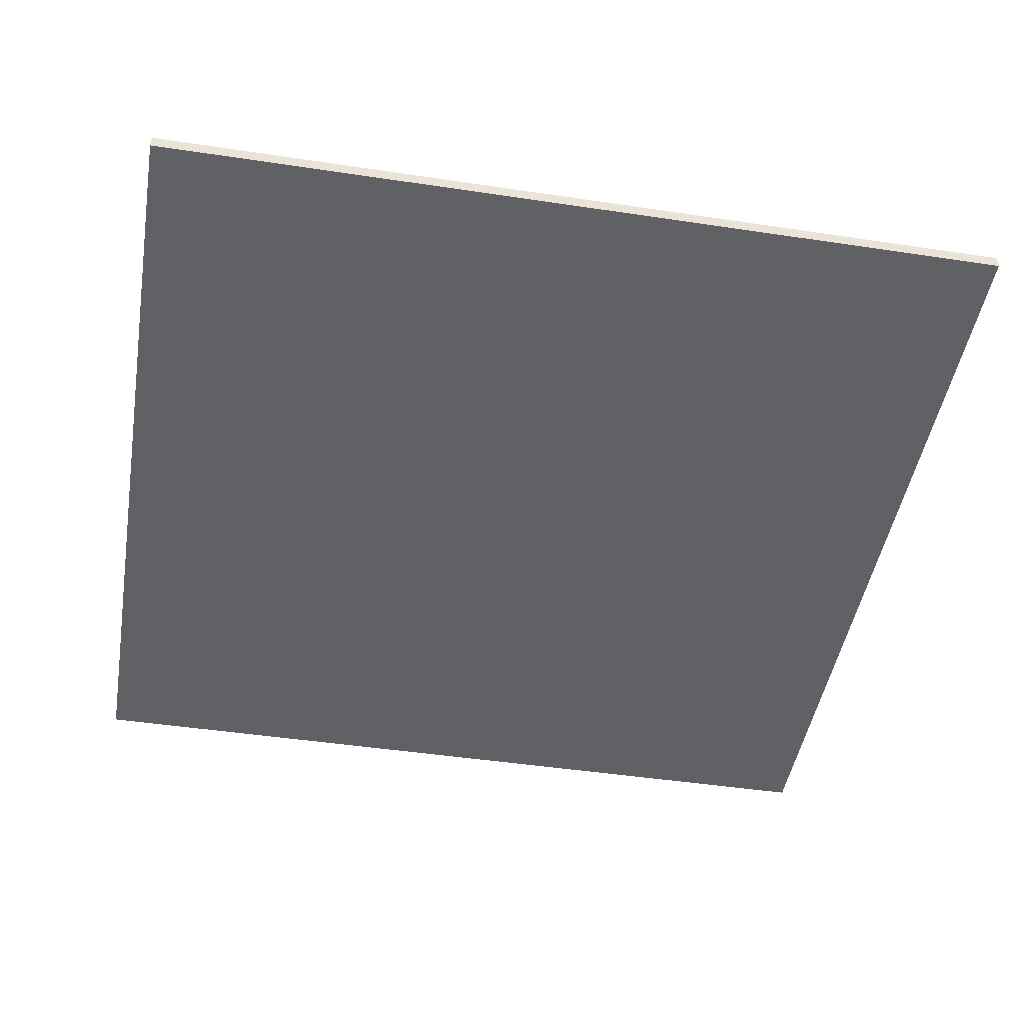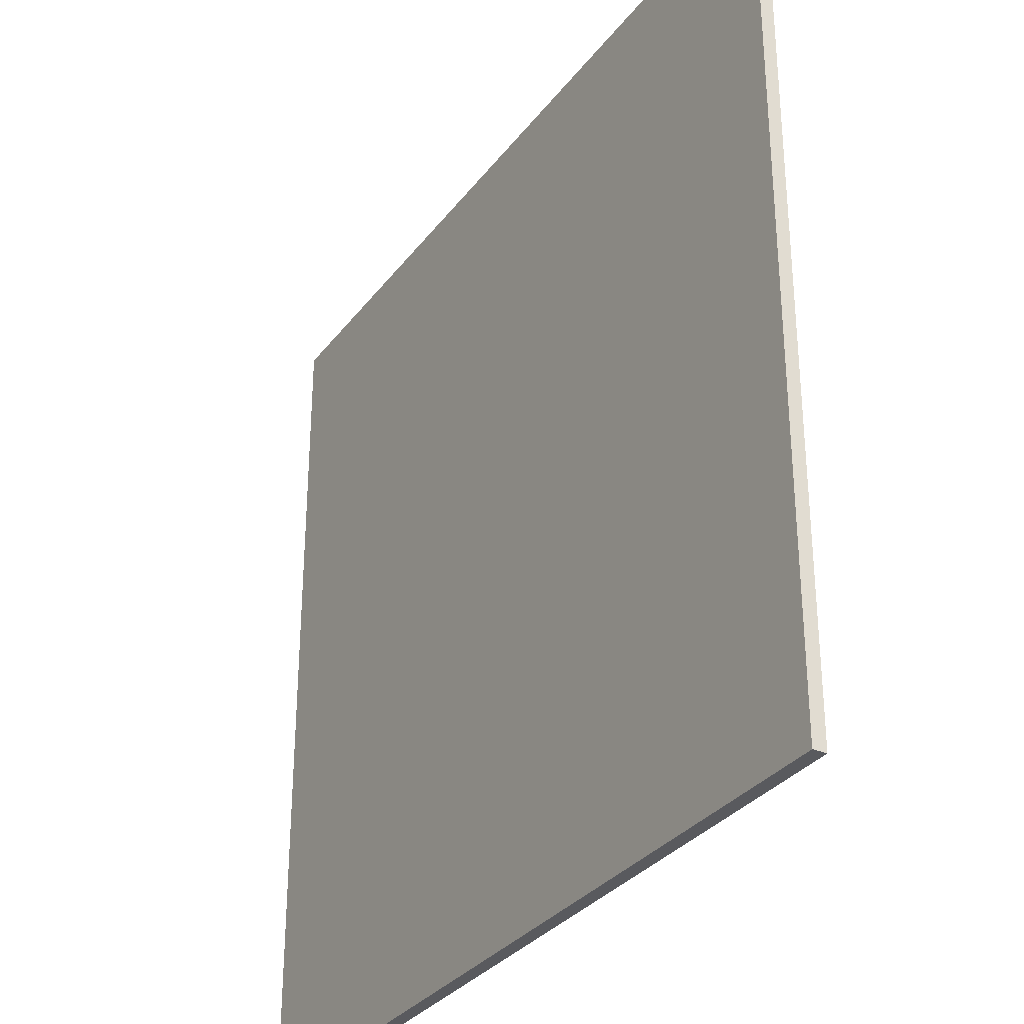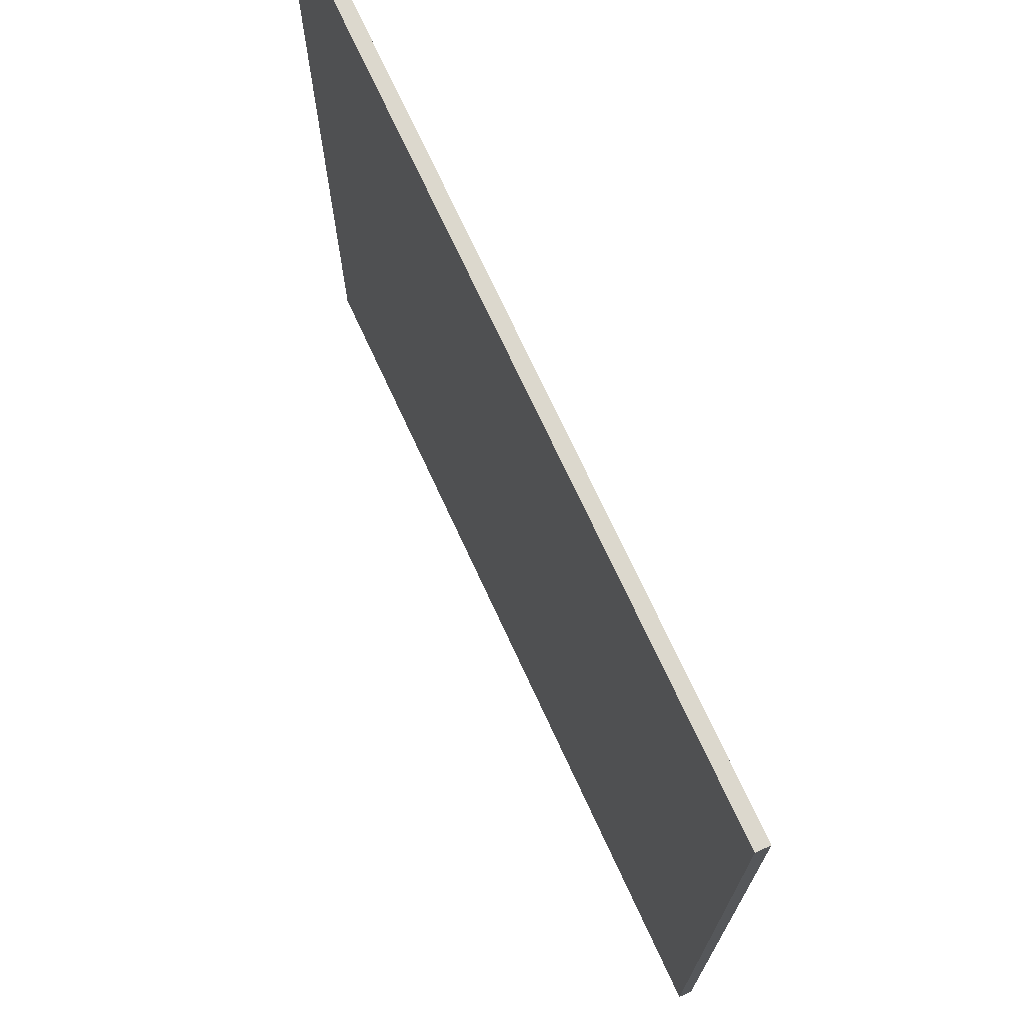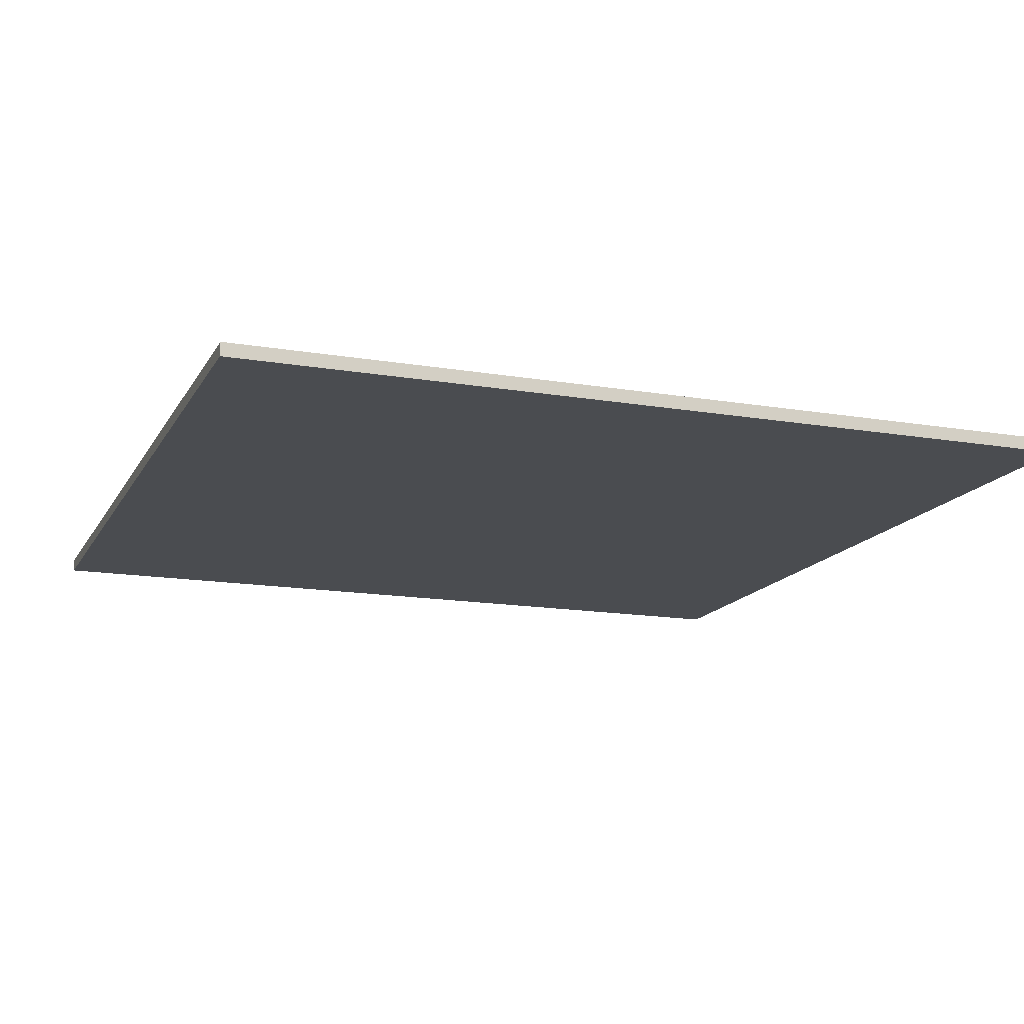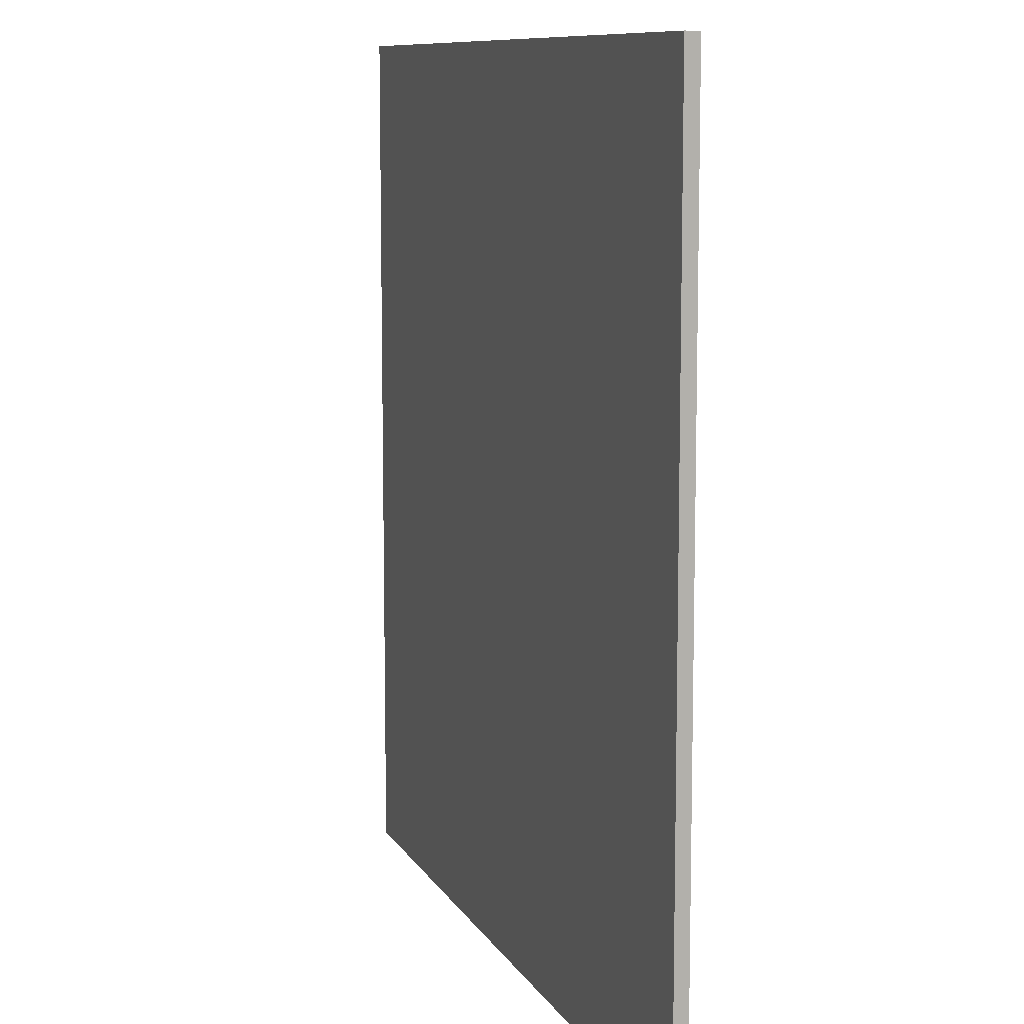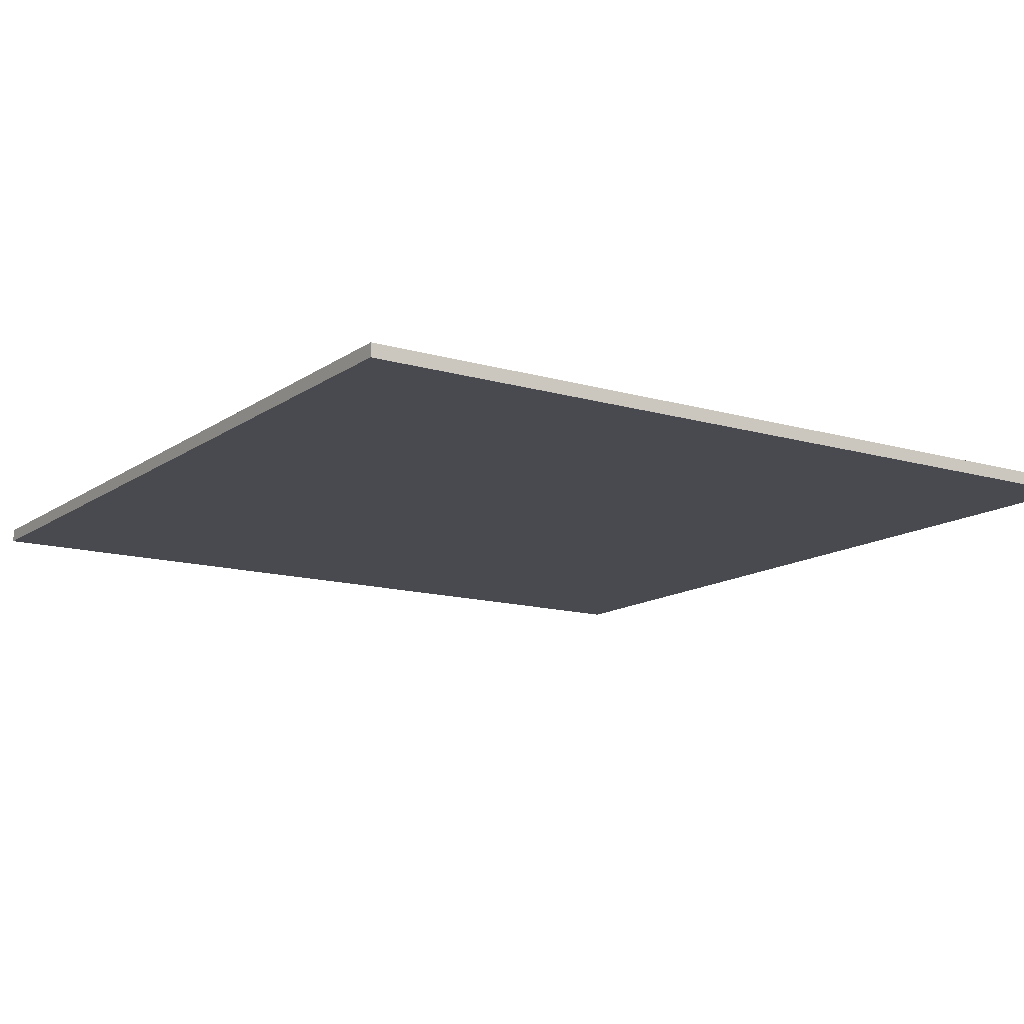
<metadata>
{"format":"obj","ext":"obj","renderer":"f3d","projection":"perspective","resolution":1024,"background":"white","views":[{"elev":-46.6,"azim":170.3,"up":"+Y"},{"elev":-31.8,"azim":-120.7,"up":"+Z"},{"elev":72.4,"azim":-114.8,"up":"+Z"},{"elev":-15.1,"azim":70.0,"up":"+Y"},{"elev":9.6,"azim":-108.1,"up":"+Z"},{"elev":-13.5,"azim":-33.5,"up":"+Y"}]}
</metadata>
<code>
o
v -12.8 -0.2 12.8
v -12.8 -0.2 -12.8
v -12.8 0.1 12.8
v -12.8 0.1 -12.8
v -12.8 0.2 12.8
v -12.8 0.2 -12.8
v 12.8 -0.2 12.8
v 12.8 -0.2 -12.8
v 12.8 0.1 12.8
v 12.8 0.1 1.5
v 12.8 0.1 -0.7
v 12.8 0.1 -8.5
v 12.8 0.1 -10.9
v 12.8 0.1 -12.8
v 12.8 0.2 12.8
v 12.8 0.2 1.5
v 12.8 0.2 -0.7
v 12.8 0.2 -8.5
v 12.8 0.2 -10.9
v 12.8 0.2 -12.8
v -12.8 -0.2 12.8
v -12.8 0.1 12.8
v -12.8 0.2 12.8
v 12.8 -0.2 12.8
v 12.8 0.1 12.8
v 12.8 0.2 12.8
v -12.8 -0.2 -12.8
v -12.8 0.1 -12.8
v -12.8 0.2 -12.8
v 12.8 -0.2 -12.8
v 12.8 0.1 -12.8
v 12.8 0.2 -12.8
v -12.8 -0.2 12.8
v 12.8 -0.2 12.8
v -12.8 -0.2 -12.8
v 12.8 -0.2 -12.8
v -12.8 0.2 12.8
v 12.8 0.2 12.8
v -1.4 0.2 10.1
v 12.7 0.2 10.1
v -1.4 0.2 7.6
v 12.7 0.2 7.6
v -1.6 0.2 1.5
v 12.8 0.2 1.5
v -1.6 0.2 -0.7
v 12.8 0.2 -0.7
v -1.1 0.2 -8.5
v 12.8 0.2 -8.5
v -1.1 0.2 -10.9
v 12.8 0.2 -10.9
v -12.8 0.2 -12.8
v 12.8 0.2 -12.8
f 3 2 1
f 4 2 3
f 5 4 3
f 6 4 5
f 7 8 9
f 9 8 10
f 10 8 11
f 11 8 12
f 12 8 13
f 13 8 14
f 9 10 15
f 10 11 16
f 15 10 16
f 11 12 17
f 16 11 17
f 12 13 18
f 17 12 18
f 13 14 19
f 18 13 19
f 19 14 20
f 24 22 21
f 25 23 22
f 25 22 24
f 26 23 25
f 27 28 30
f 28 29 31
f 30 28 31
f 31 29 32
f 35 34 33
f 36 34 35
f 37 38 39
f 39 38 40
f 37 39 41
f 39 40 41
f 40 38 42
f 41 40 42
f 37 41 43
f 41 42 43
f 42 38 44
f 43 42 44
f 37 43 45
f 43 44 45
f 45 44 46
f 45 46 47
f 47 46 48
f 45 47 49
f 47 48 49
f 49 48 50
f 37 45 51
f 45 49 51
f 49 50 51
f 51 50 52

</code>
